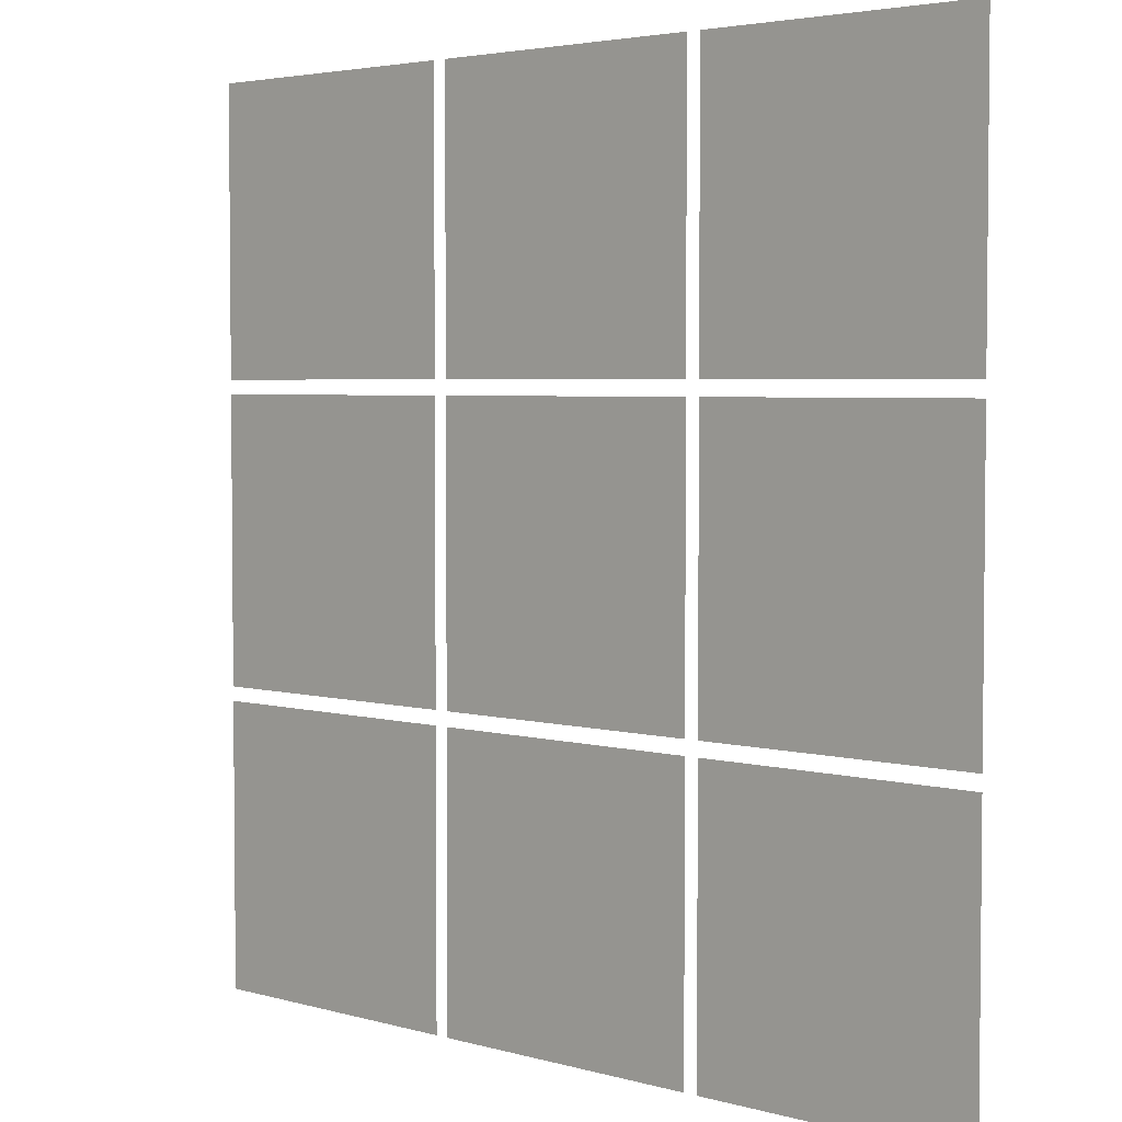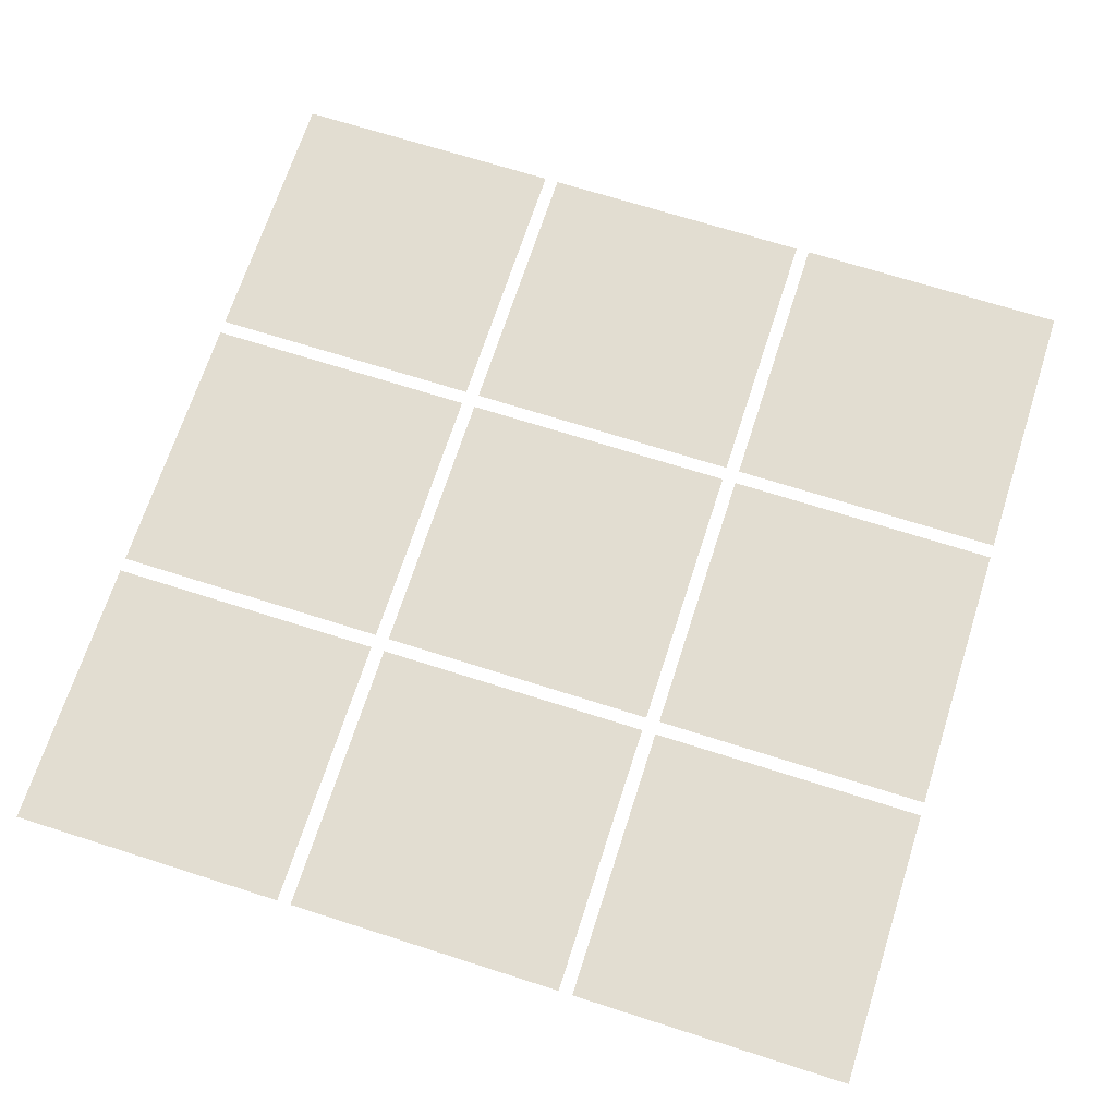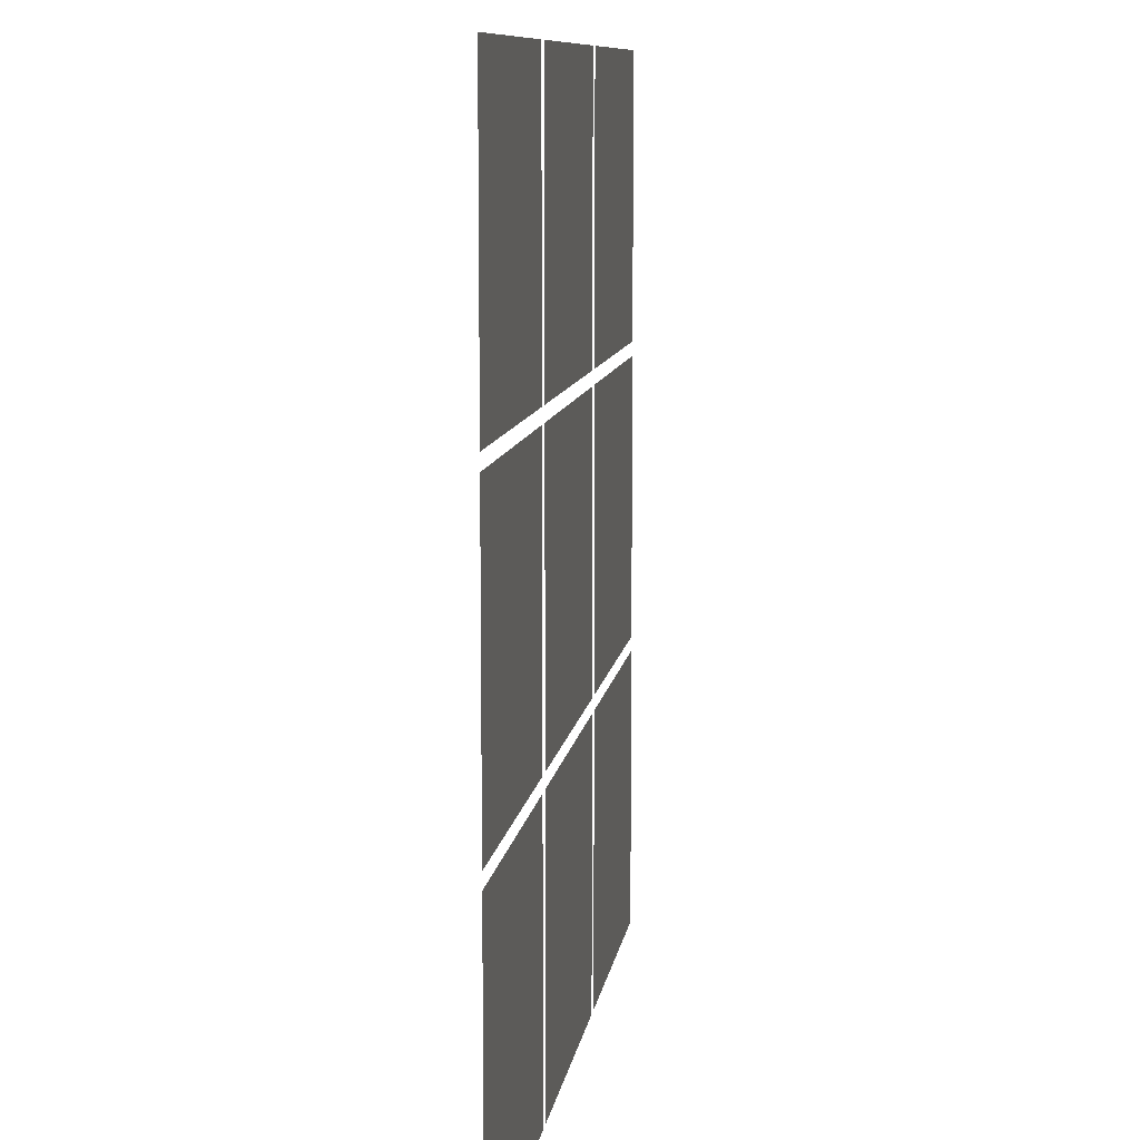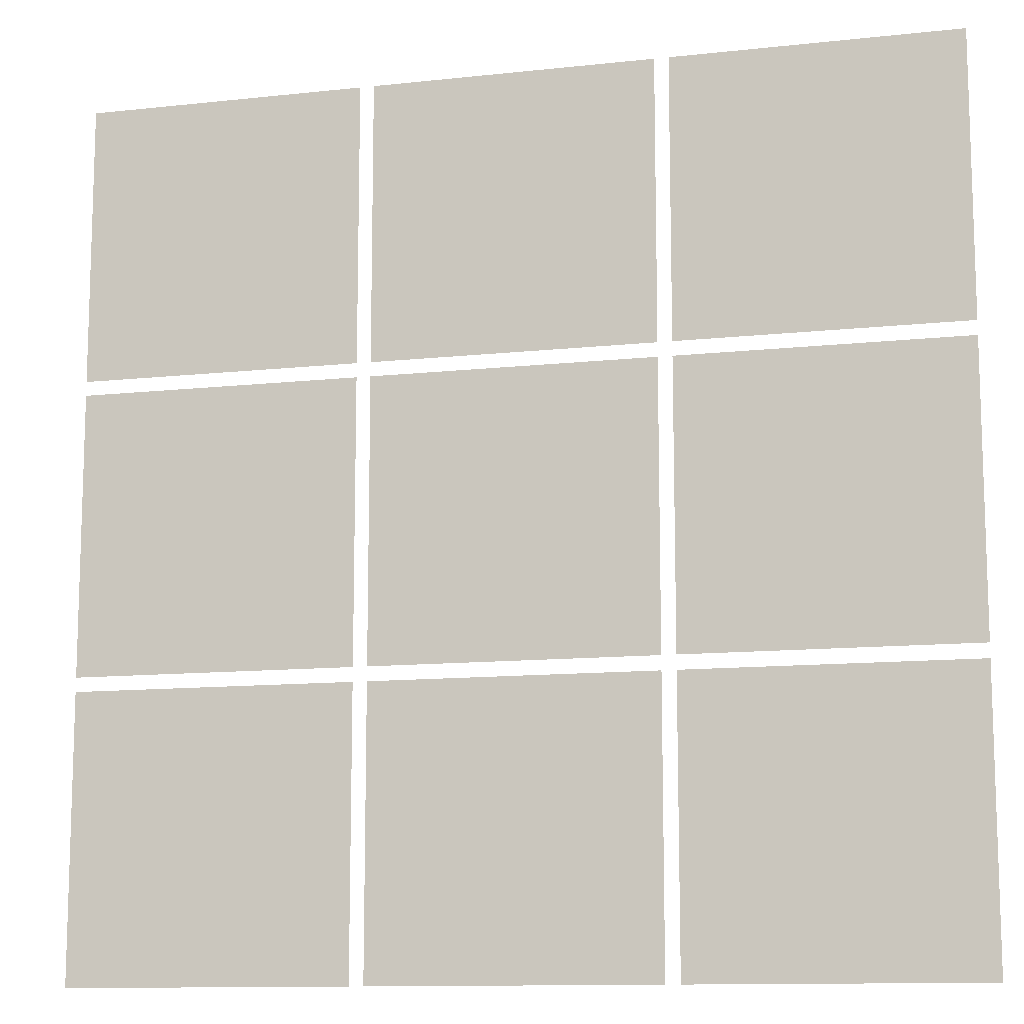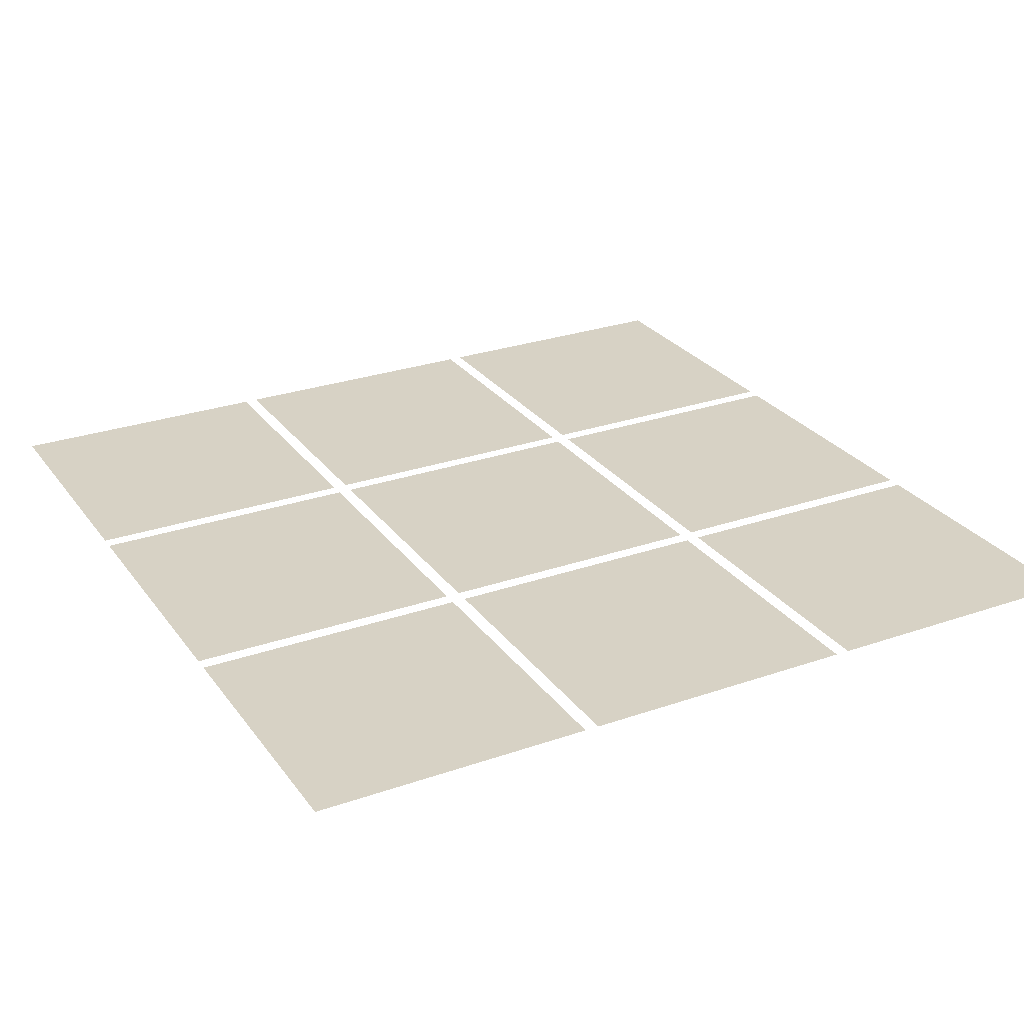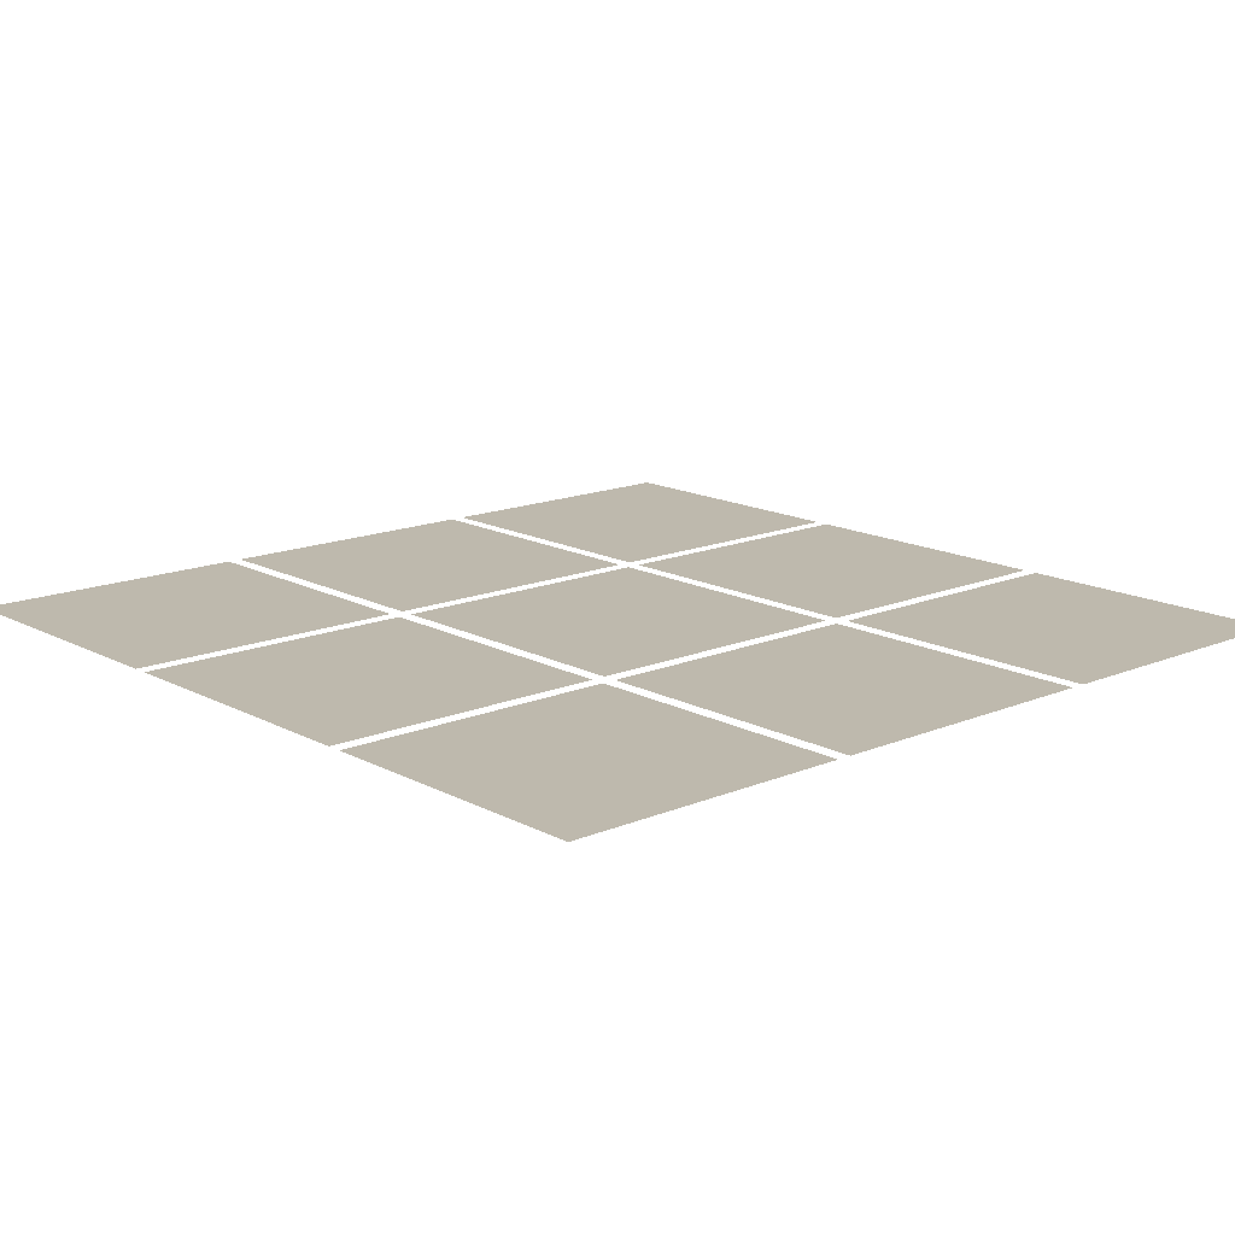
<metadata>
{"format":"obj","ext":"obj","renderer":"f3d","projection":"perspective","resolution":1024,"background":"white","views":[{"elev":3.7,"azim":43.5,"up":"+Z"},{"elev":68.5,"azim":107.8,"up":"+Y"},{"elev":9.6,"azim":98.1,"up":"+Z"},{"elev":-11.8,"azim":-165.3,"up":"+Z"},{"elev":27.2,"azim":151.7,"up":"+Y"},{"elev":15.2,"azim":138.3,"up":"+Y"}]}
</metadata>
<code>
o Plane.008
v 1.844 0 2.231
v 1.844 0 4.231
v 3.844 0 2.231
v 3.844 0 4.231
f 1 2 4 3
o Plane.007
v -2.356 0 0.1314
v -2.356 0 2.131
v -0.3563 0 0.1314
v -0.3563 0 2.131
f 5 6 8 7
o Plane.006
v -0.2563 0 2.231
v -0.2563 0 4.231
v 1.744 0 2.231
v 1.744 0 4.231
f 9 10 12 11
o Plane.005
v -2.356 0 2.231
v -2.356 0 4.231
v -0.3563 0 2.231
v -0.3563 0 4.231
f 13 14 16 15
o Plane.004
v 1.844 0 0.1314
v 1.844 0 2.131
v 3.844 0 0.1314
v 3.844 0 2.131
f 17 18 20 19
o Plane.003
v -0.2563 0 0.1314
v -0.2563 0 2.131
v 1.744 0 0.1314
v 1.744 0 2.131
f 21 22 24 23
o Plane.002
v 1.844 0 -1.969
v 1.844 0 0.03145
v 3.844 0 -1.969
v 3.844 0 0.03145
f 25 26 28 27
o Plane.001
v -0.2563 0 -1.969
v -0.2563 0 0.03145
v 1.744 0 -1.969
v 1.744 0 0.03145
f 29 30 32 31
o Plane
v -2.356 0 -1.969
v -2.356 0 0.03145
v -0.3563 0 -1.969
v -0.3563 0 0.03145
f 33 34 36 35

</code>
